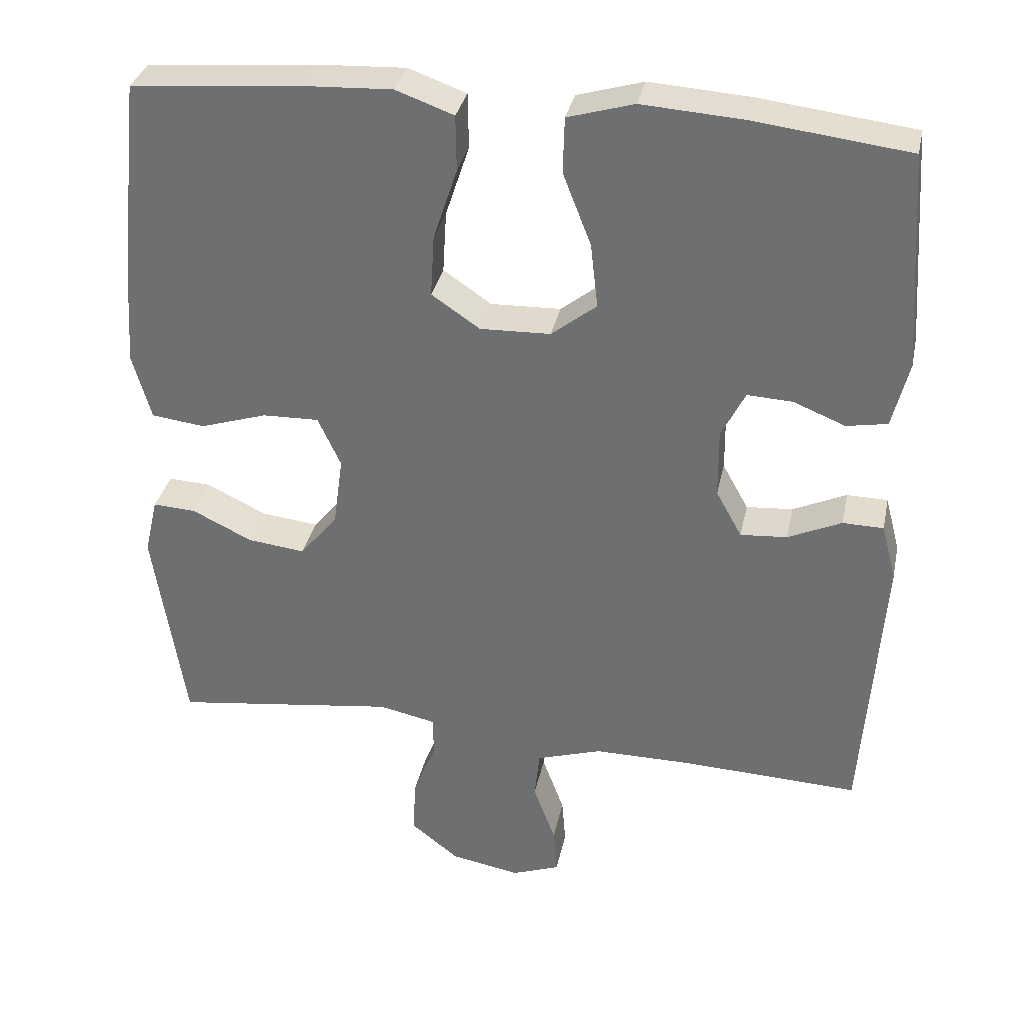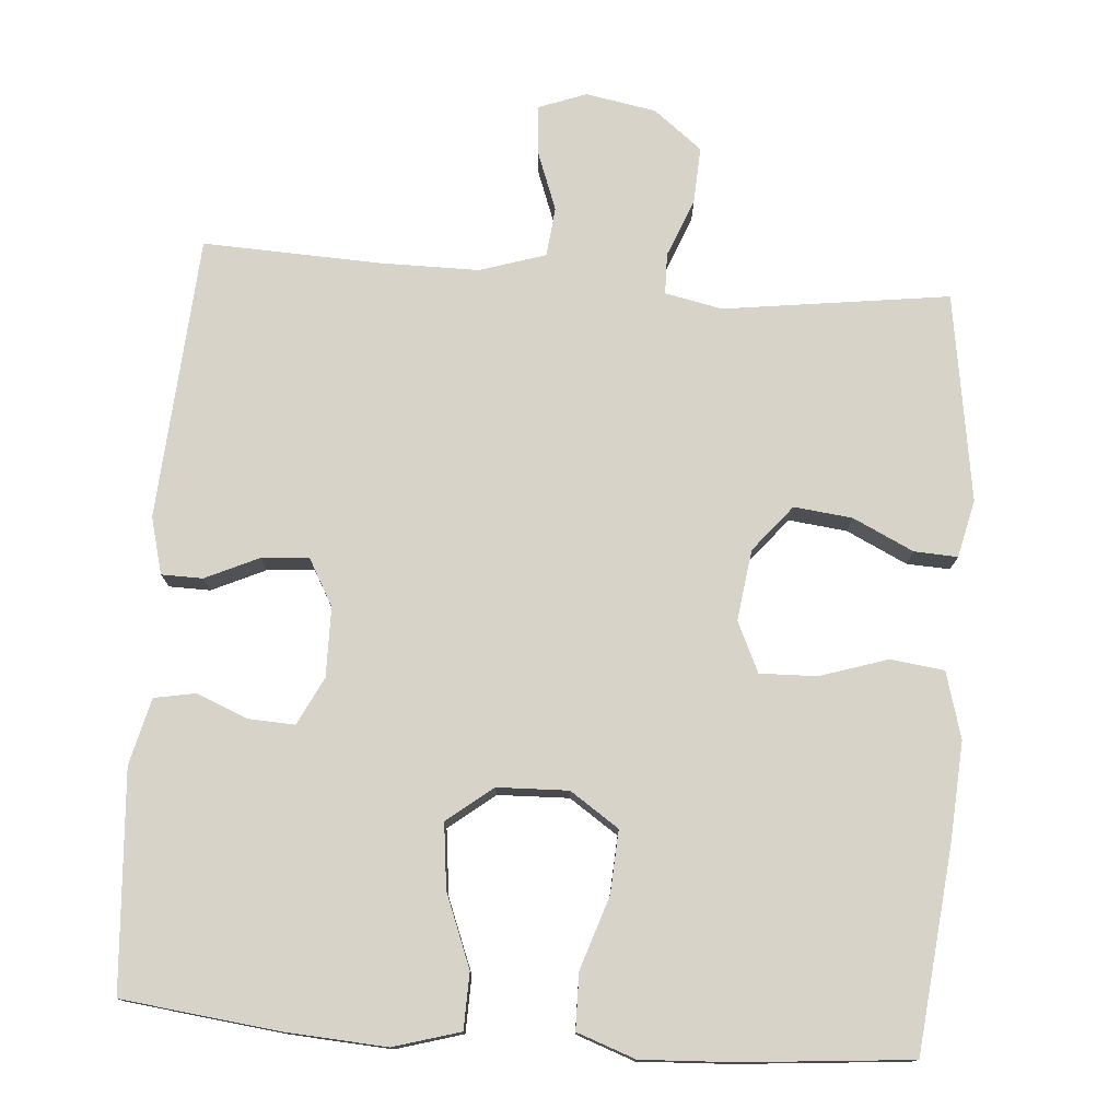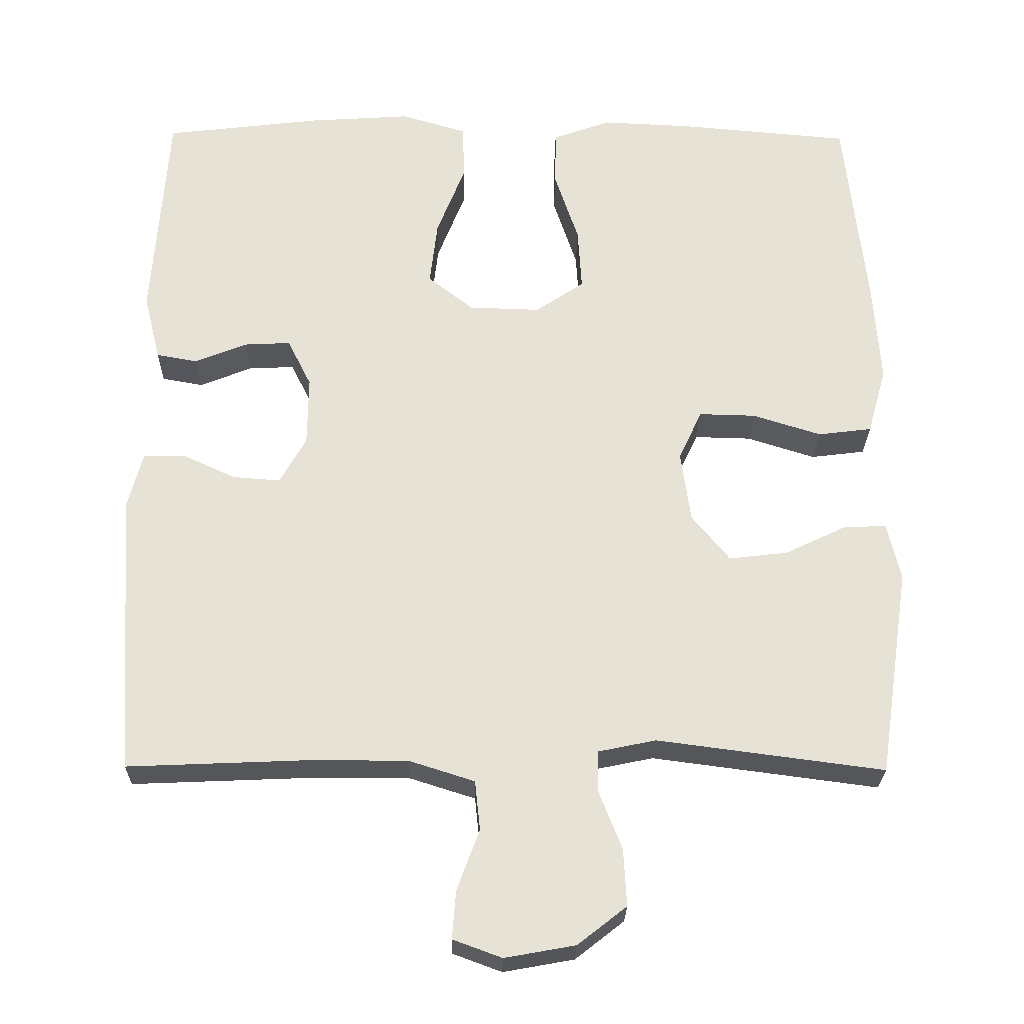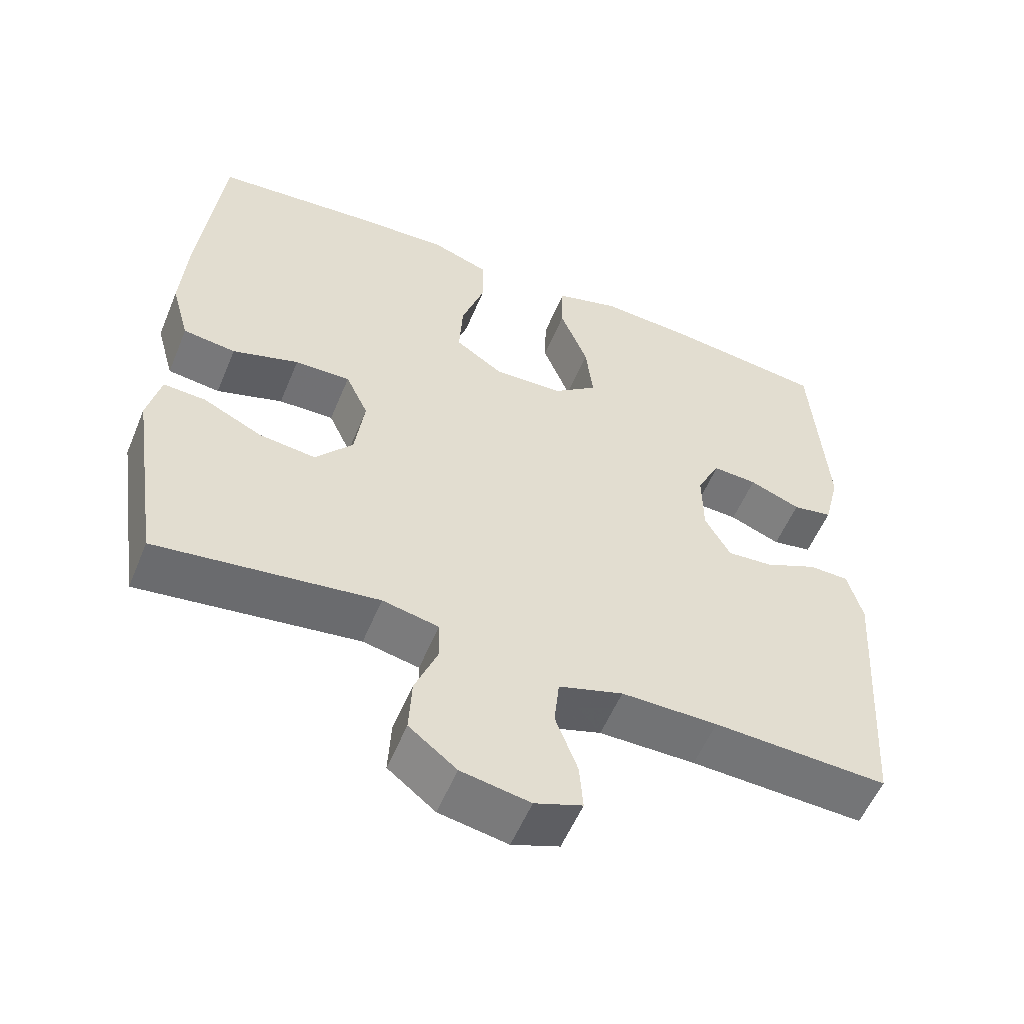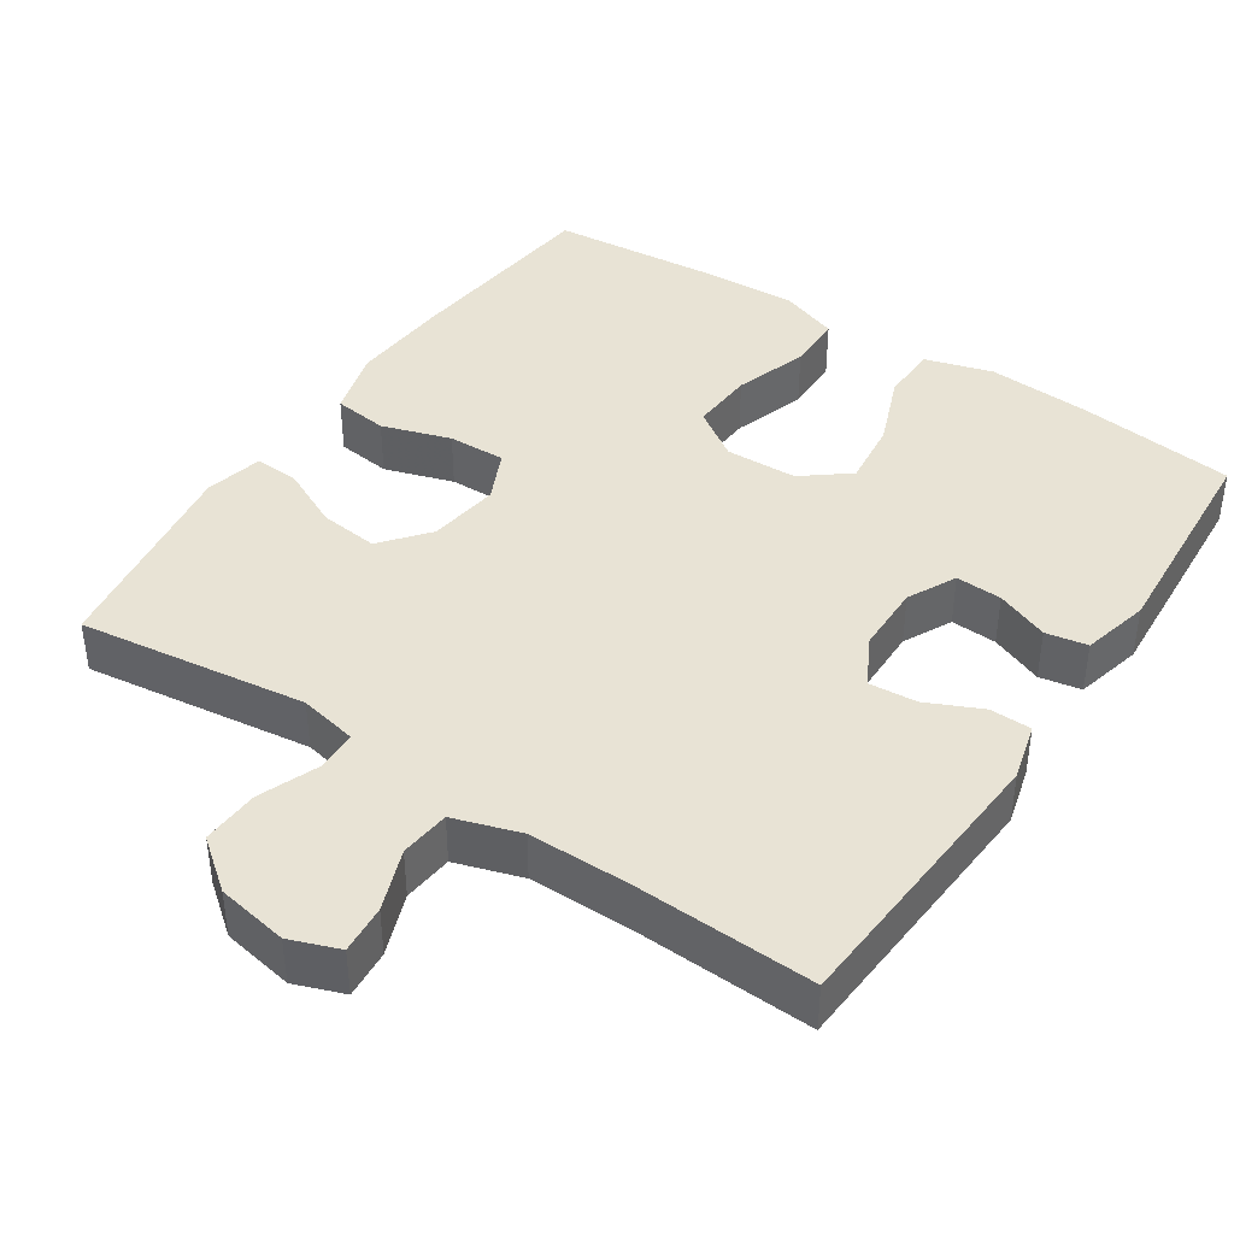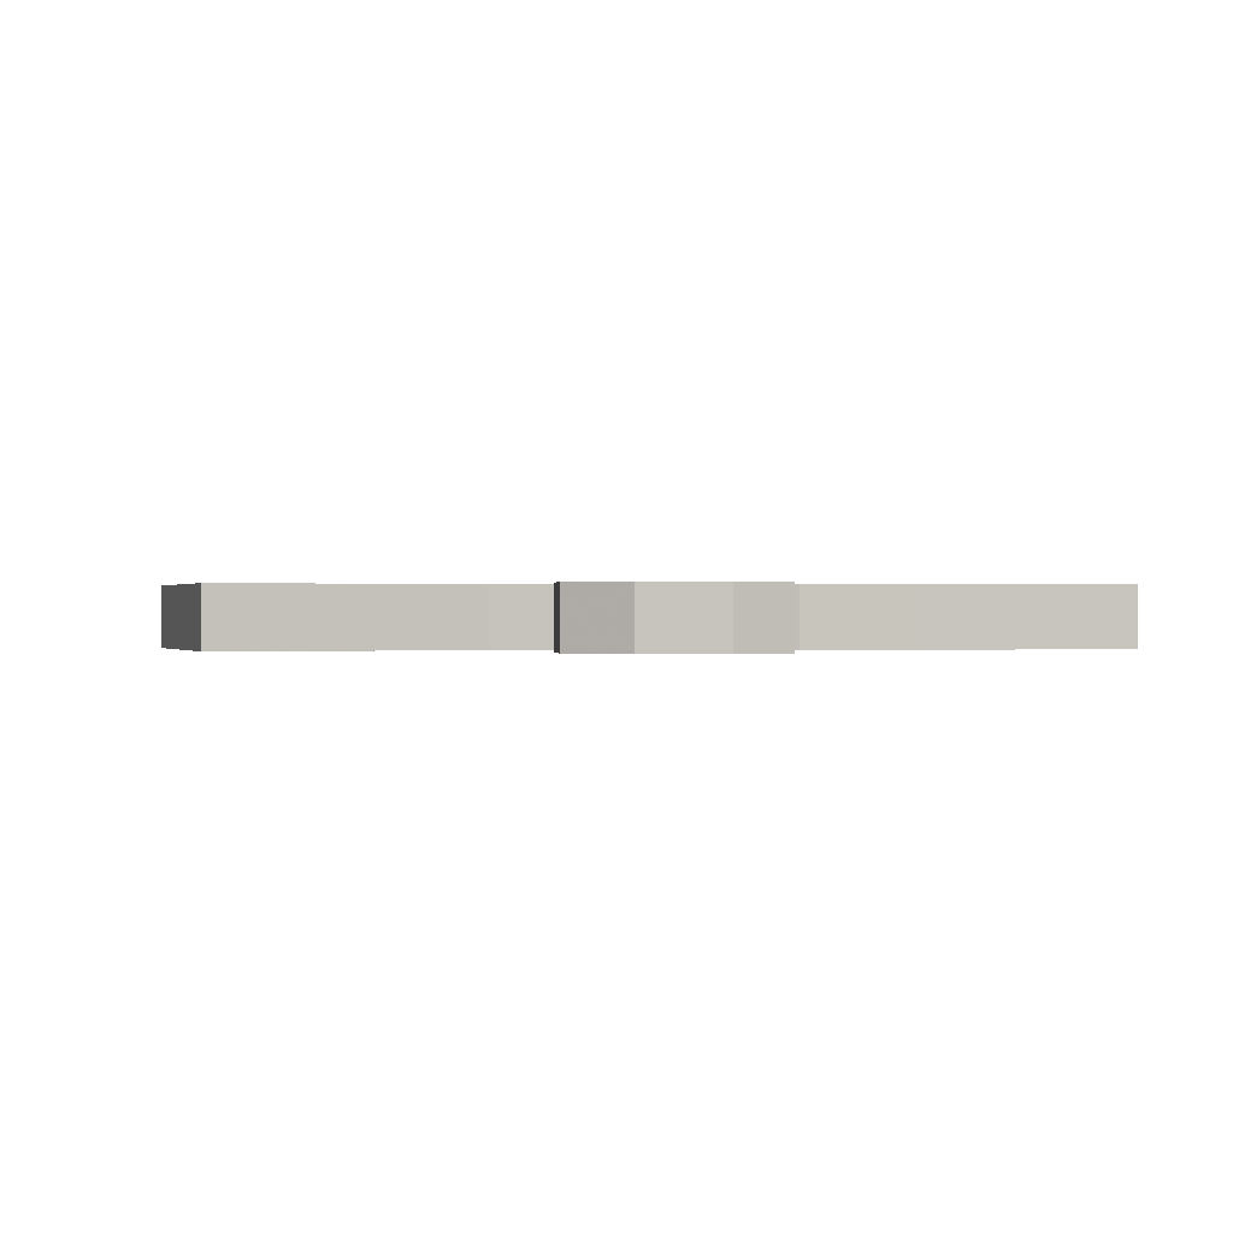
<metadata>
{"format":"obj","ext":"obj","renderer":"f3d","projection":"perspective","resolution":1024,"background":"white","views":[{"elev":33.6,"azim":-168.2,"up":"+Z"},{"elev":76.6,"azim":4.3,"up":"+Y"},{"elev":-25.7,"azim":-0.8,"up":"+Z"},{"elev":-55.8,"azim":157.6,"up":"+Z"},{"elev":41.3,"azim":-146.4,"up":"+Y"},{"elev":0.1,"azim":171.0,"up":"+Y"}]}
</metadata>
<code>
v 0.5 0.07 -0.5
v 0.198 0.07 -0.46
v 0.121 0.07 -0.476
v 0.12 0.07 -0.531
v 0.151 0.07 -0.609
v 0.155 0.07 -0.685
v 0.09 0.07 -0.736
v -0.004 0.07 -0.753
v -0.069 0.07 -0.729
v -0.064 0.07 -0.665
v -0.034 0.07 -0.584
v -0.041 0.07 -0.518
v -0.129 0.07 -0.49
v -0.261 0.07 -0.49
v -0.5 0.07 -0.5
v -0.526 0.07 -0.119
v -0.506 0.07 -0.043
v -0.451 0.07 -0.042
v -0.379 0.07 -0.075
v -0.316 0.07 -0.08
v -0.281 0.07 -0.017
v -0.28 0.07 0.076
v -0.312 0.07 0.14
v -0.373 0.07 0.137
v -0.443 0.07 0.109
v -0.498 0.07 0.119
v -0.52 0.07 0.208
v -0.5 0.07 0.5
v -0.292 0.07 0.525
v -0.155 0.07 0.534
v -0.066 0.07 0.508
v -0.064 0.07 0.433
v -0.102 0.07 0.336
v -0.112 0.07 0.249
v -0.051 0.07 0.201
v 0.044 0.07 0.198
v 0.109 0.07 0.242
v 0.104 0.07 0.326
v 0.072 0.07 0.423
v 0.073 0.07 0.498
v 0.151 0.07 0.526
v 0.274 0.07 0.52
v 0.5 0.07 0.5
v 0.529 0.07 0.229
v 0.538 0.07 0.096
v 0.513 0.07 0.007
v 0.441 0.07 -0.002
v 0.35 0.07 0.027
v 0.274 0.07 0.029
v 0.243 0.07 -0.038
v 0.256 0.07 -0.133
v 0.307 0.07 -0.195
v 0.385 0.07 -0.186
v 0.466 0.07 -0.147
v 0.524 0.07 -0.144
v 0.542 0.07 -0.221
v 0.5 0 -0.5
v 0.198 0 -0.46
v 0.121 0 -0.476
v 0.12 0 -0.531
v 0.151 0 -0.609
v 0.155 0 -0.685
v 0.09 0 -0.736
v -0.004 0 -0.753
v -0.069 0 -0.729
v -0.064 0 -0.665
v -0.034 0 -0.584
v -0.041 0 -0.518
v -0.129 0 -0.49
v -0.261 0 -0.49
v -0.5 0 -0.5
v -0.526 0 -0.119
v -0.506 0 -0.043
v -0.451 0 -0.042
v -0.379 0 -0.075
v -0.316 0 -0.08
v -0.281 0 -0.017
v -0.28 0 0.076
v -0.312 0 0.14
v -0.373 0 0.137
v -0.443 0 0.109
v -0.498 0 0.119
v -0.52 0 0.208
v -0.5 0 0.5
v -0.292 0 0.525
v -0.155 0 0.534
v -0.066 0 0.508
v -0.064 0 0.433
v -0.102 0 0.336
v -0.112 0 0.249
v -0.051 0 0.201
v 0.044 0 0.198
v 0.109 0 0.242
v 0.104 0 0.326
v 0.072 0 0.423
v 0.073 0 0.498
v 0.151 0 0.526
v 0.274 0 0.52
v 0.5 0 0.5
v 0.529 0 0.229
v 0.538 0 0.096
v 0.513 0 0.007
v 0.441 0 -0.002
v 0.35 0 0.027
v 0.274 0 0.029
v 0.243 0 -0.038
v 0.256 0 -0.133
v 0.307 0 -0.195
v 0.385 0 -0.186
v 0.466 0 -0.147
v 0.524 0 -0.144
v 0.542 0 -0.221
f 56 1 2
f 55 56 2
f 54 55 2
f 53 54 2
f 52 53 2 3
f 51 52 3
f 50 51 3
f 46 47 48
f 45 46 48
f 44 45 48
f 43 44 48
f 42 43 48
f 41 42 48
f 40 41 48
f 39 40 48
f 38 39 48
f 37 38 48 49
f 36 37 49 50
f 31 32 33
f 30 31 33
f 29 30 33
f 28 29 33
f 27 28 33
f 26 27 33
f 25 26 33
f 24 25 33
f 23 24 33 34
f 22 23 34 35
f 17 18 19
f 16 17 19
f 15 16 19
f 14 15 19
f 13 14 19 20
f 12 13 20 21
f 9 10 11
f 8 9 11
f 7 8 11
f 6 7 11
f 5 6 11
f 4 5 11
f 3 4 11 12
f 35 36 50
f 22 35 50
f 21 22 50
f 12 21 50
f 3 12 50
f 58 57 112
f 58 112 111
f 58 111 110
f 58 110 109
f 59 58 109 108
f 59 108 107
f 59 107 106
f 104 103 102
f 104 102 101
f 104 101 100
f 104 100 99
f 104 99 98
f 104 98 97
f 104 97 96
f 104 96 95
f 104 95 94
f 105 104 94 93
f 106 105 93 92
f 89 88 87
f 89 87 86
f 89 86 85
f 89 85 84
f 89 84 83
f 89 83 82
f 89 82 81
f 89 81 80
f 90 89 80 79
f 91 90 79 78
f 75 74 73
f 75 73 72
f 75 72 71
f 75 71 70
f 76 75 70 69
f 77 76 69 68
f 67 66 65
f 67 65 64
f 67 64 63
f 67 63 62
f 67 62 61
f 67 61 60
f 68 67 60 59
f 106 92 91
f 106 91 78
f 106 78 77
f 106 77 68
f 106 68 59
f 1 57 58 2
f 2 58 59 3
f 3 59 60 4
f 4 60 61 5
f 5 61 62 6
f 6 62 63 7
f 7 63 64 8
f 8 64 65 9
f 9 65 66 10
f 10 66 67 11
f 11 67 68 12
f 12 68 69 13
f 13 69 70 14
f 14 70 71 15
f 15 71 72 16
f 16 72 73 17
f 17 73 74 18
f 18 74 75 19
f 19 75 76 20
f 20 76 77 21
f 21 77 78 22
f 22 78 79 23
f 23 79 80 24
f 24 80 81 25
f 25 81 82 26
f 26 82 83 27
f 27 83 84 28
f 28 84 85 29
f 29 85 86 30
f 30 86 87 31
f 31 87 88 32
f 32 88 89 33
f 33 89 90 34
f 34 90 91 35
f 35 91 92 36
f 36 92 93 37
f 37 93 94 38
f 38 94 95 39
f 39 95 96 40
f 40 96 97 41
f 41 97 98 42
f 42 98 99 43
f 43 99 100 44
f 44 100 101 45
f 45 101 102 46
f 46 102 103 47
f 47 103 104 48
f 48 104 105 49
f 49 105 106 50
f 50 106 107 51
f 51 107 108 52
f 52 108 109 53
f 53 109 110 54
f 54 110 111 55
f 55 111 112 56
f 56 112 57 1

</code>
